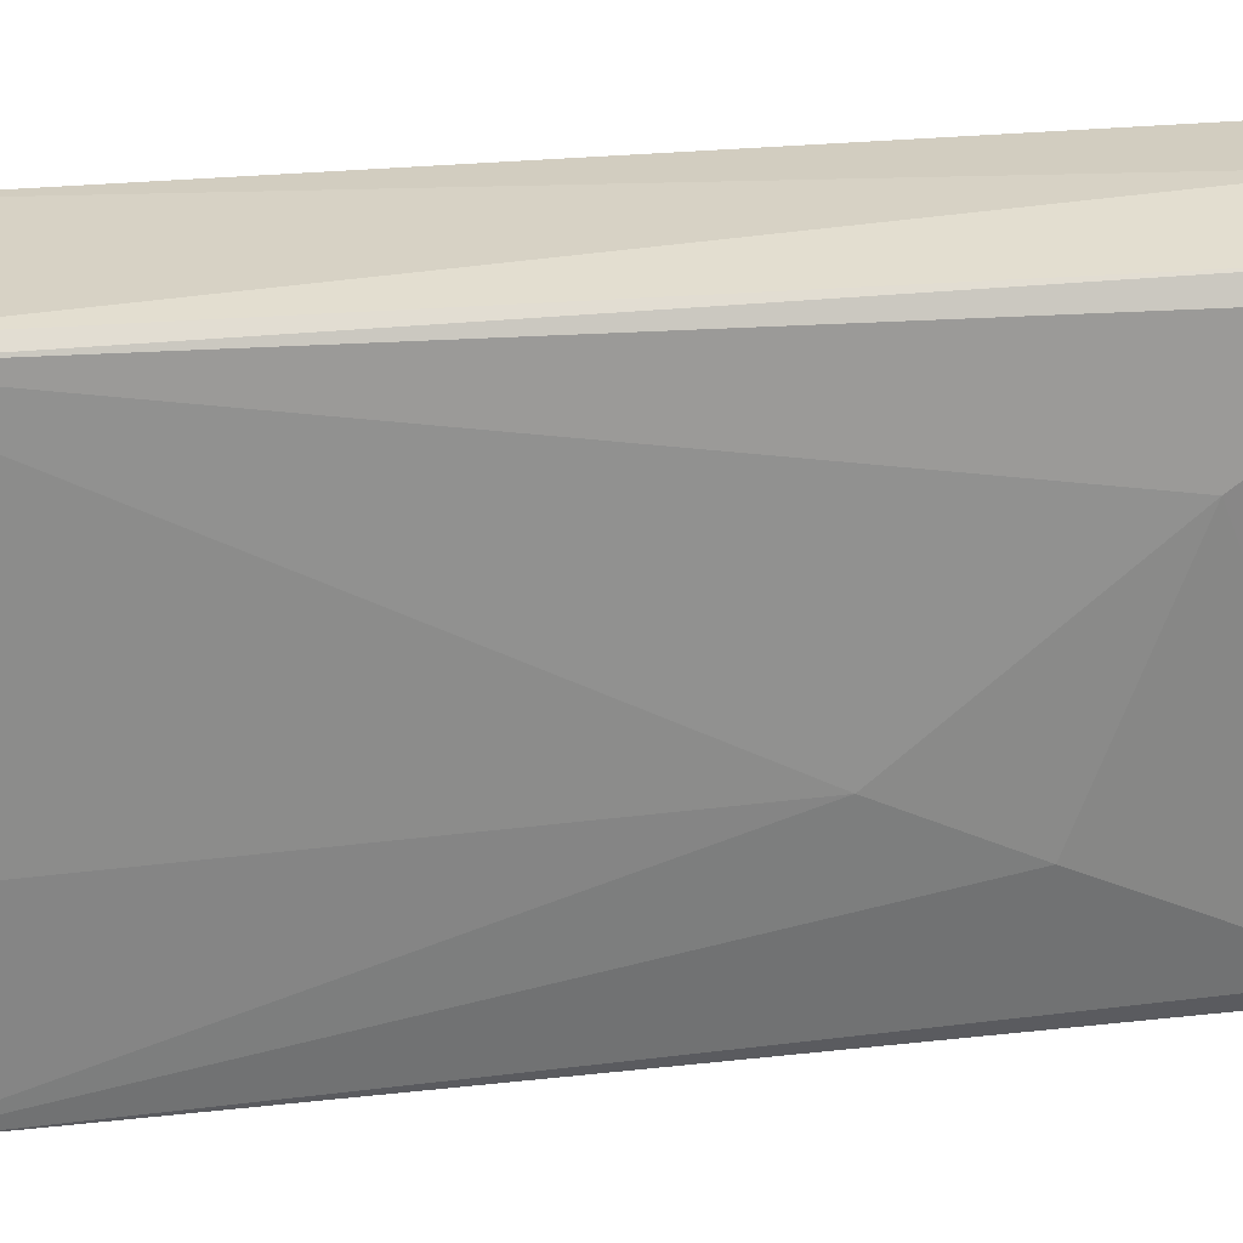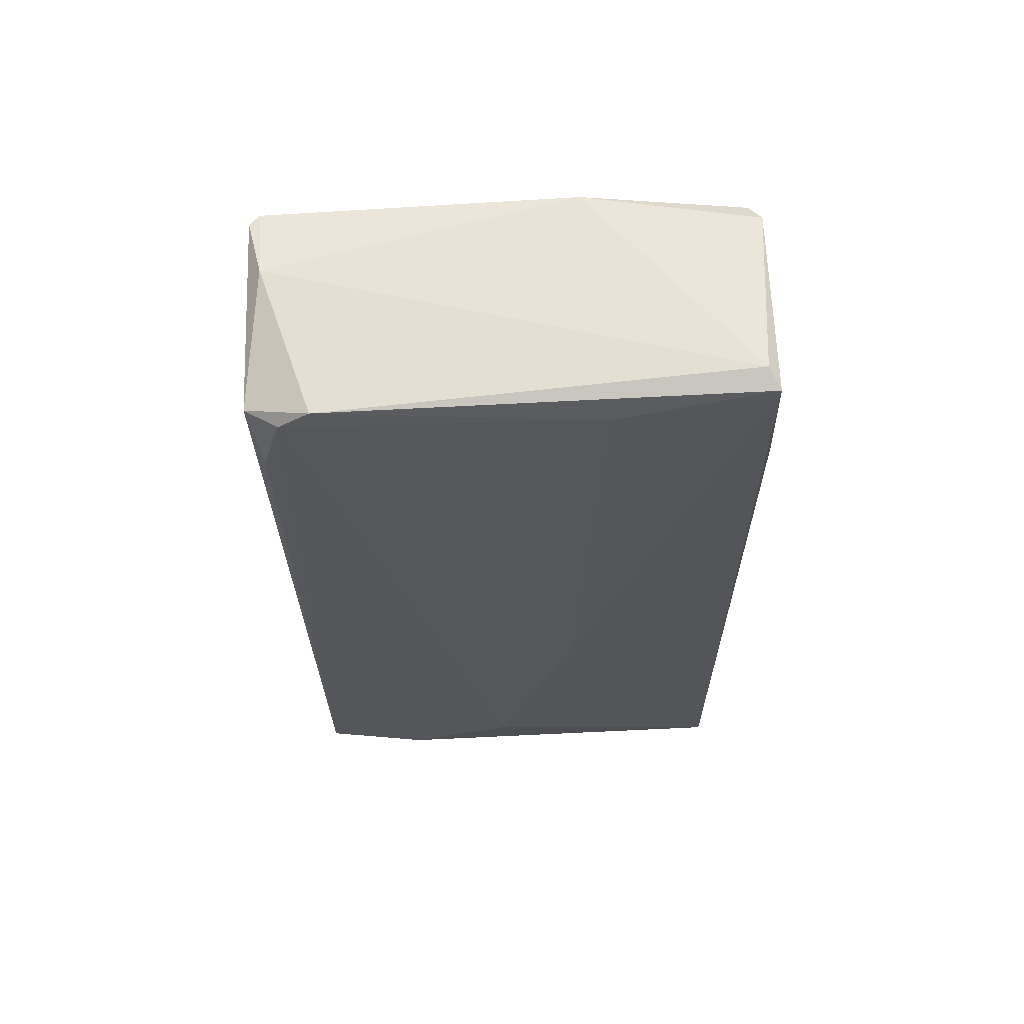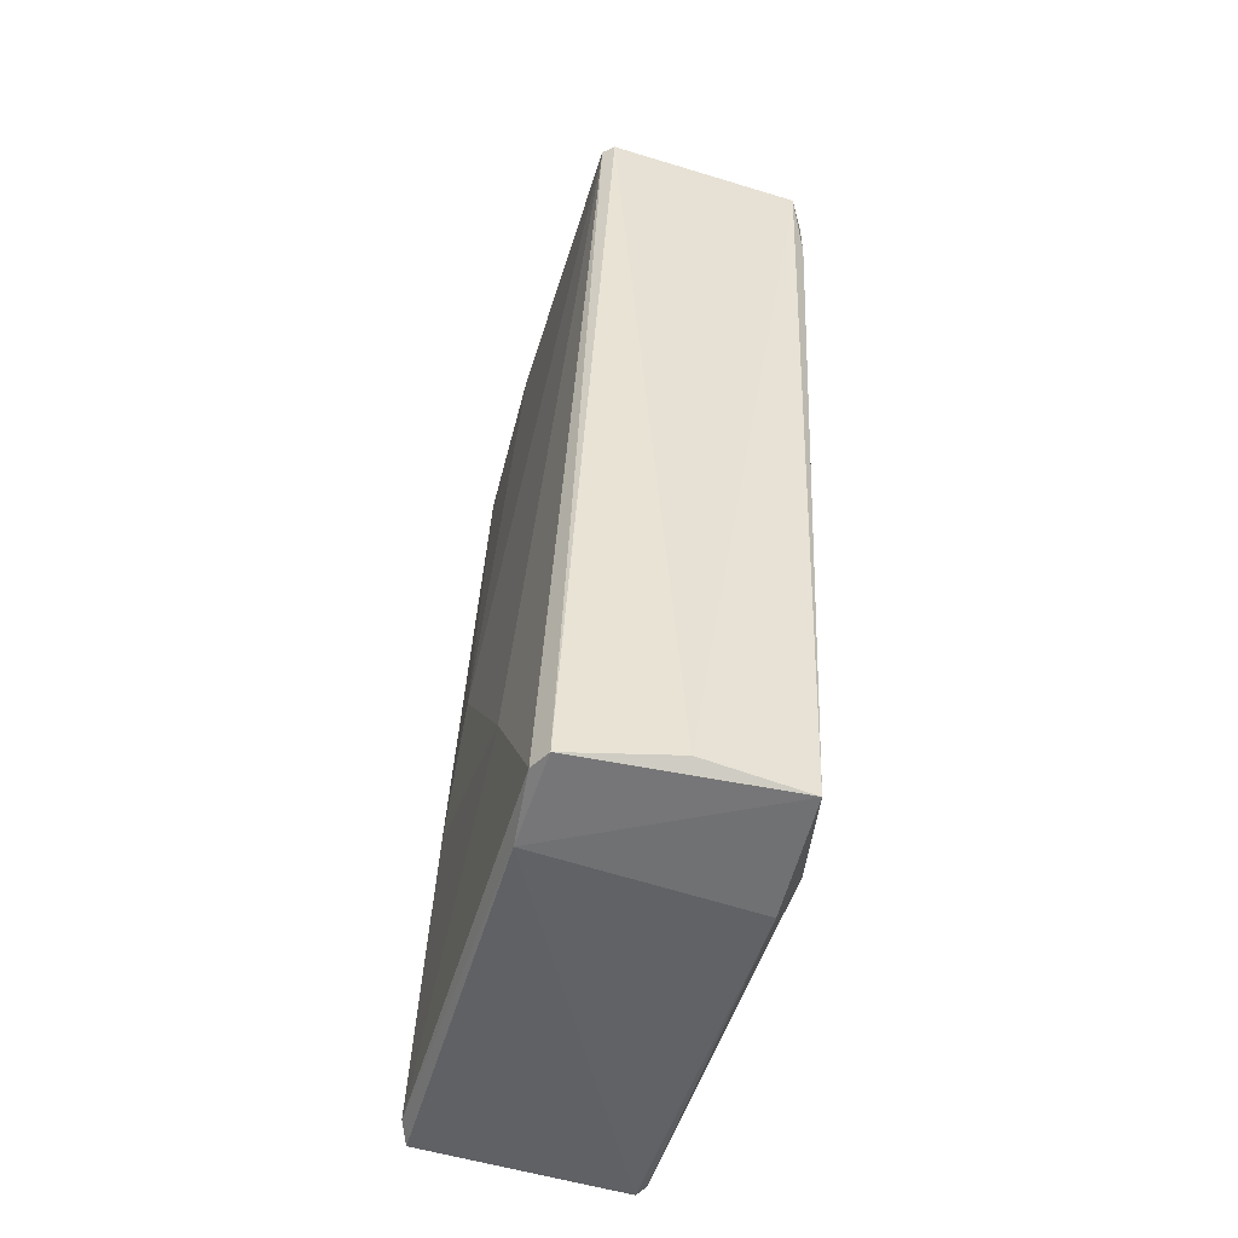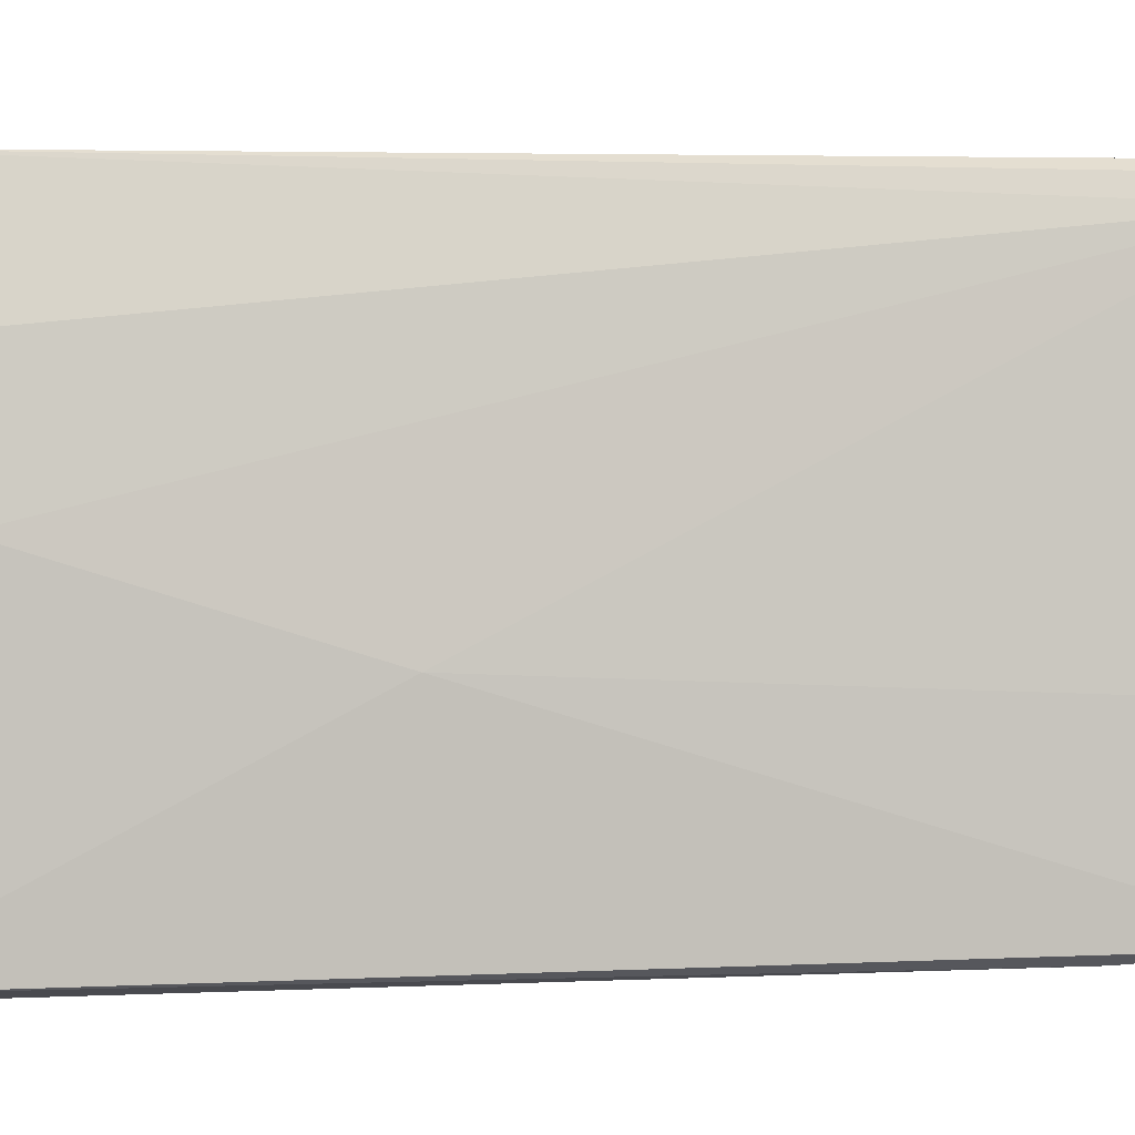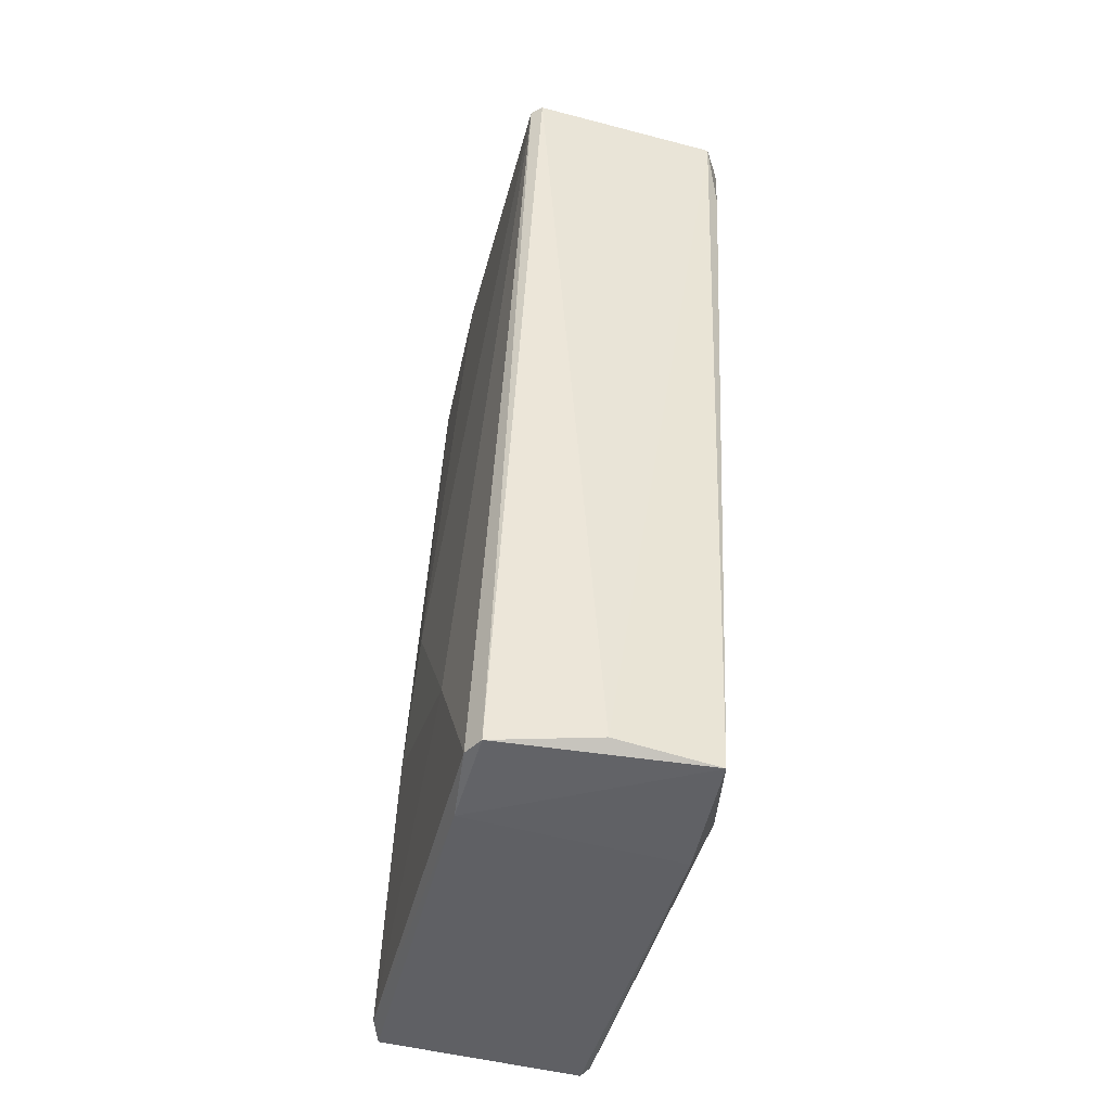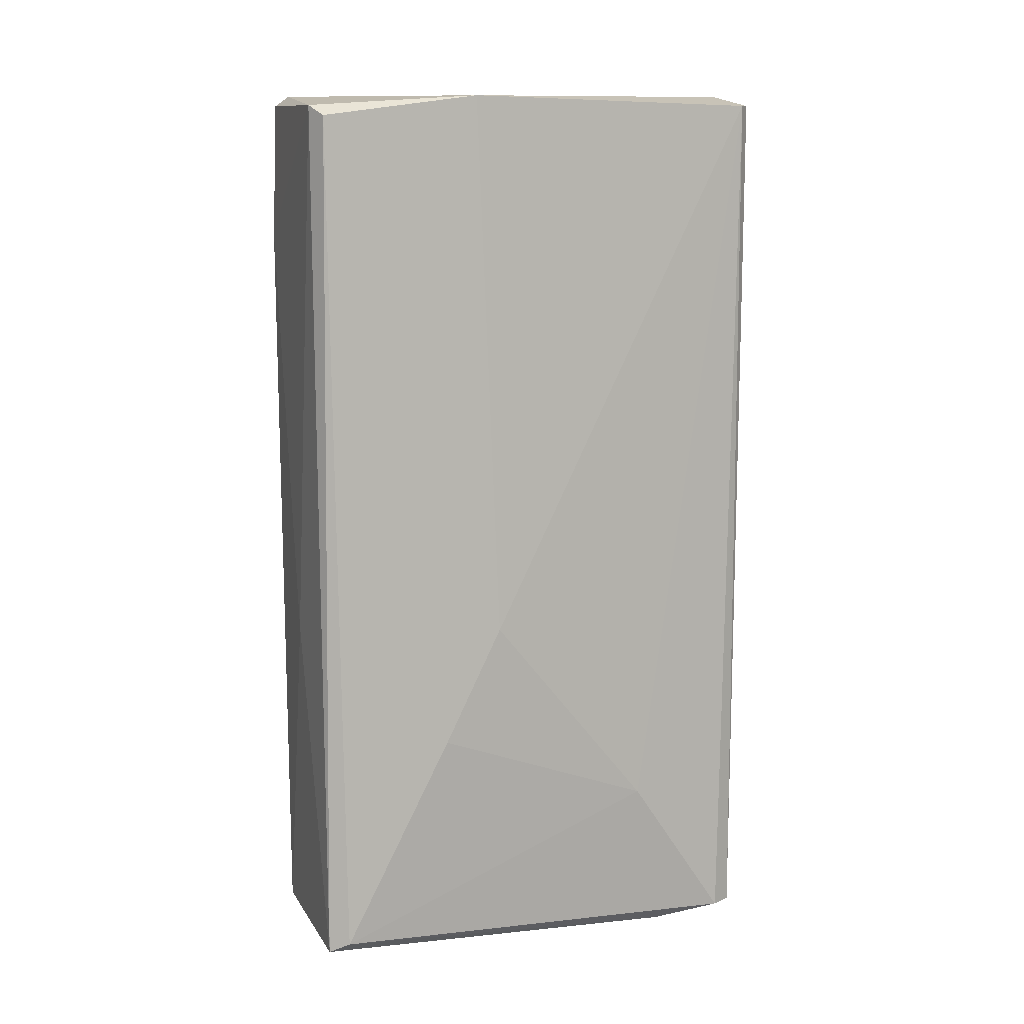
<metadata>
{"format":"obj","ext":"obj","renderer":"f3d","projection":"perspective","resolution":1024,"background":"white","views":[{"elev":24.5,"azim":75.5,"up":"+Y"},{"elev":62.1,"azim":-94.6,"up":"+Z"},{"elev":-50.5,"azim":161.5,"up":"+Z"},{"elev":0.2,"azim":-101.1,"up":"+Y"},{"elev":-44.6,"azim":163.8,"up":"+Z"},{"elev":12.0,"azim":69.8,"up":"+Z"}]}
</metadata>
<code>
g textured_simple.002_1
v 0.02733 0.01829 -0.06238
v -0.01135 -0.0494 -0.09138
v -0.01909 -0.04746 -0.09138
v -0.02103 -0.0436 0.08462
v -0.02103 0.04537 0.06333
v 0.01572 -0.04553 0.08073
v -0.01329 0.04537 -0.09138
v 0.01959 0.04342 0.08267
v 0.02152 -0.0494 -0.09138
v 0.02539 0.0415 -0.09138
v -0.02296 0.0357 0.08267
v -0.02103 0.002813 -0.07591
v -0.0249 -0.04552 0.08267
v 0.02539 -0.01265 -0.02369
v 0.01185 -0.04746 0.08267
v 0.01766 0.04536 0.08267
v -0.01909 0.02409 -0.08558
v -0.01909 0.04731 0.0788
v 0.006052 0.04536 -0.08945
v 0.02346 -0.04553 -0.08945
v 0.01766 -0.01459 0.08462
v 0.02539 0.02408 -0.09333
v -0.02296 -0.01264 -0.02563
v -0.01716 -0.04746 -0.09333
v 0.006052 0.04342 0.08462
v 0.02733 0.03763 -0.09138
v -0.02103 -0.04746 0.0556
v -0.02296 0.0415 0.0788
v 0.002182 -0.0494 -0.02563
v -0.01522 0.02215 -0.09333
v -0.0249 -0.01651 0.07687
v 0.02539 -0.02425 -0.04689
f 20 1 32
f 4 11 13
f 1 8 14
f 9 6 15
f 4 13 15
f 8 10 16
f 3 12 17
f 7 5 18
f 18 16 19
f 10 7 19
f 16 10 19
f 7 18 19
f 6 9 20
f 14 8 21
f 6 14 21
f 4 15 21
f 15 6 21
f 7 10 22
f 20 9 22
f 12 3 23
f 3 13 23
f 2 3 24
f 9 2 24
f 22 9 24
f 11 4 25
f 8 16 25
f 18 11 25
f 16 18 25
f 4 21 25
f 21 8 25
f 8 1 26
f 10 8 26
f 1 20 26
f 22 10 26
f 20 22 26
f 3 2 27
f 13 3 27
f 15 13 27
f 5 7 28
f 7 17 28
f 17 12 28
f 18 5 28
f 11 18 28
f 12 23 28
f 2 9 29
f 9 15 29
f 27 2 29
f 15 27 29
f 3 17 30
f 17 7 30
f 7 22 30
f 24 3 30
f 22 24 30
f 13 11 31
f 23 13 31
f 11 28 31
f 28 23 31
f 1 14 32
f 14 6 32
f 6 20 32

</code>
